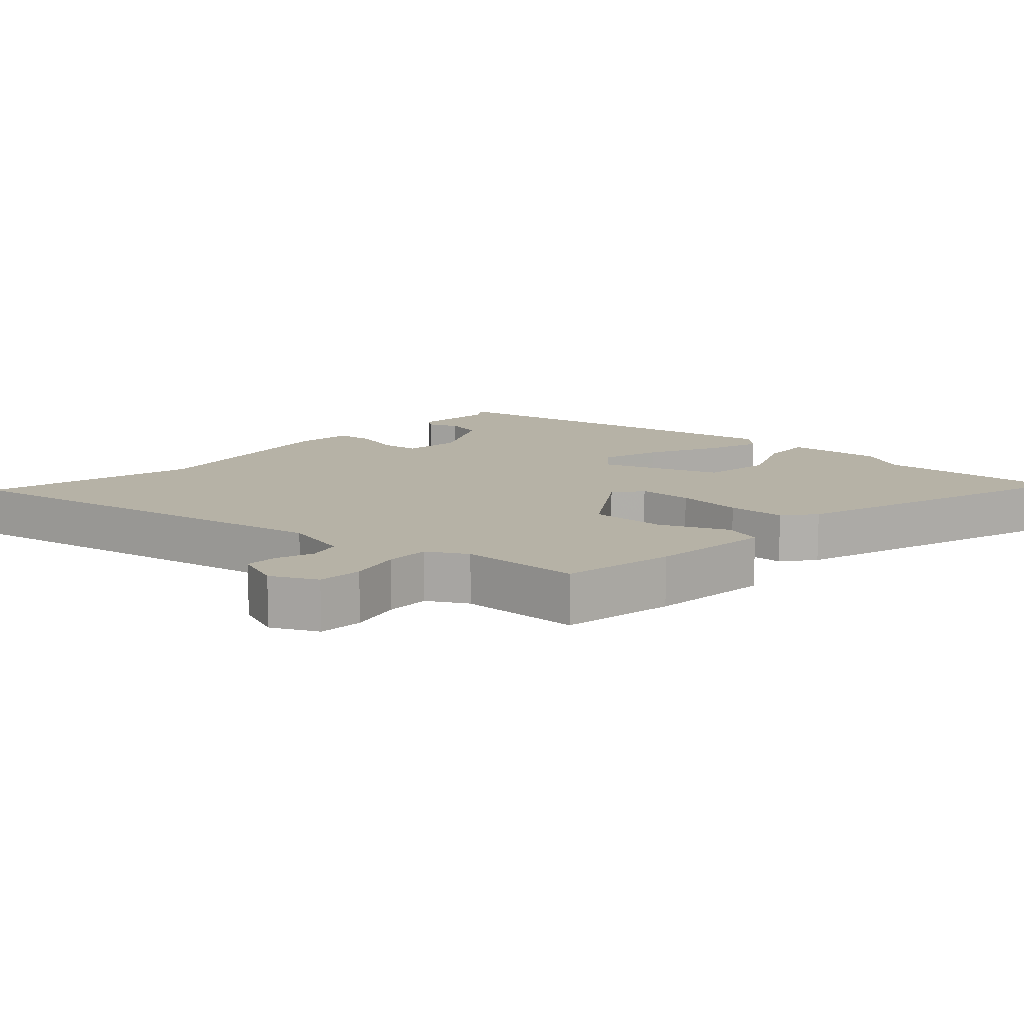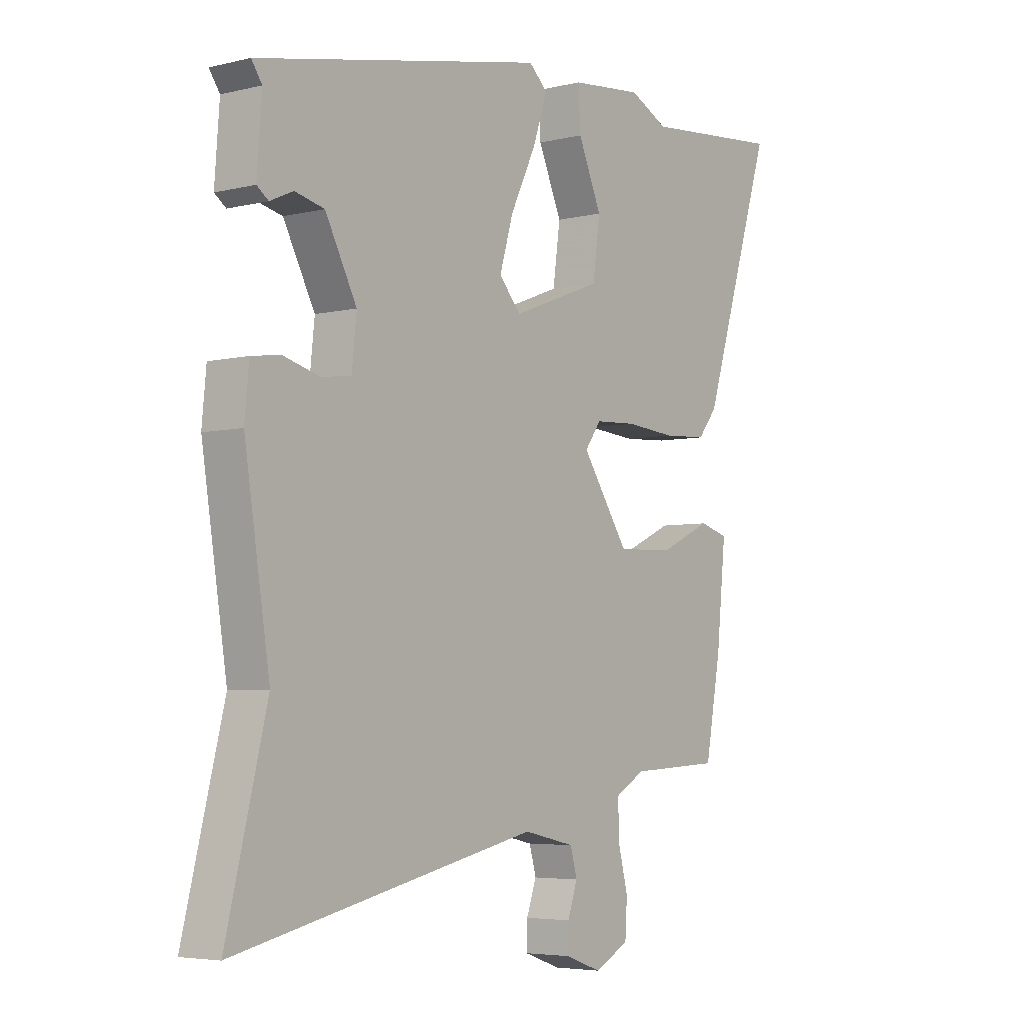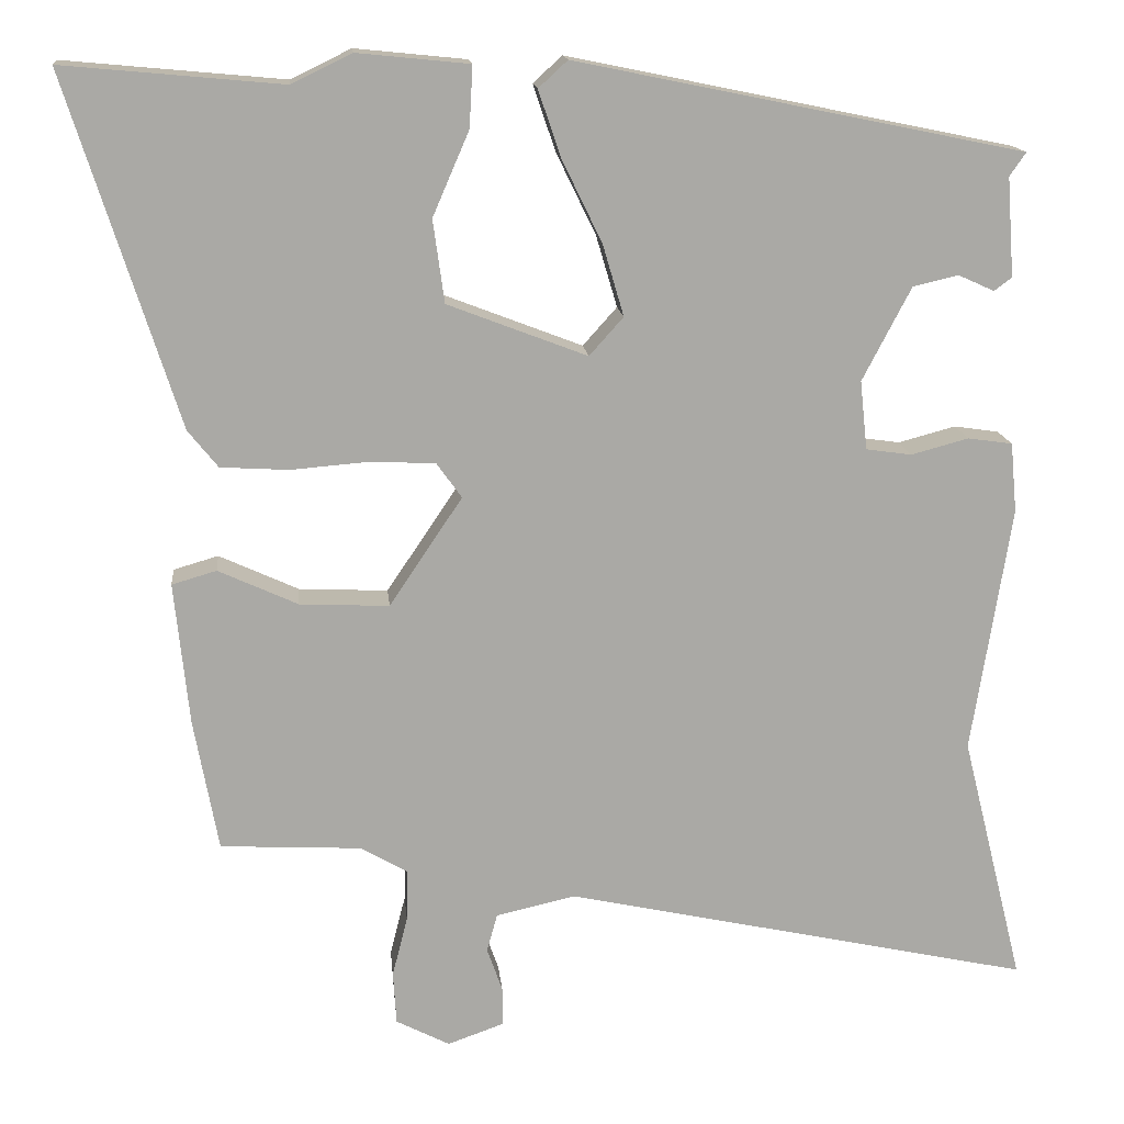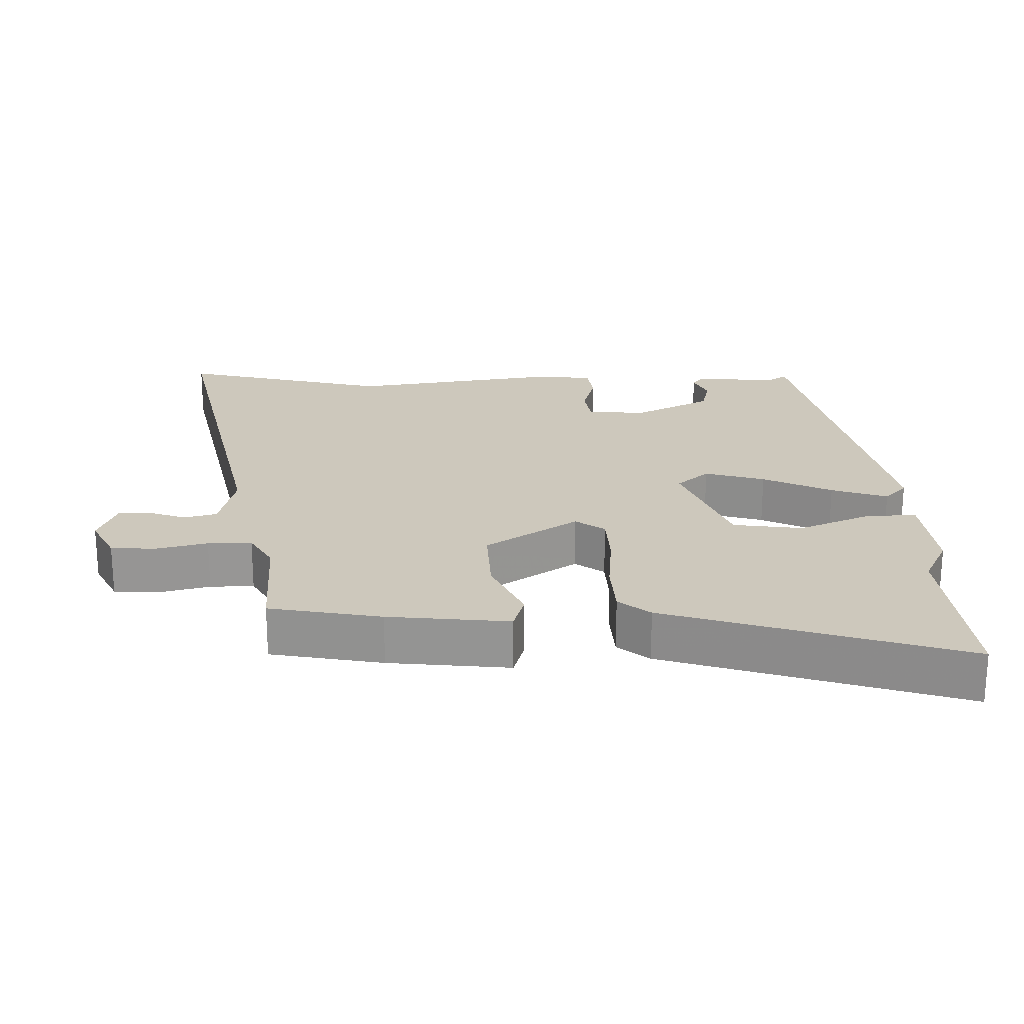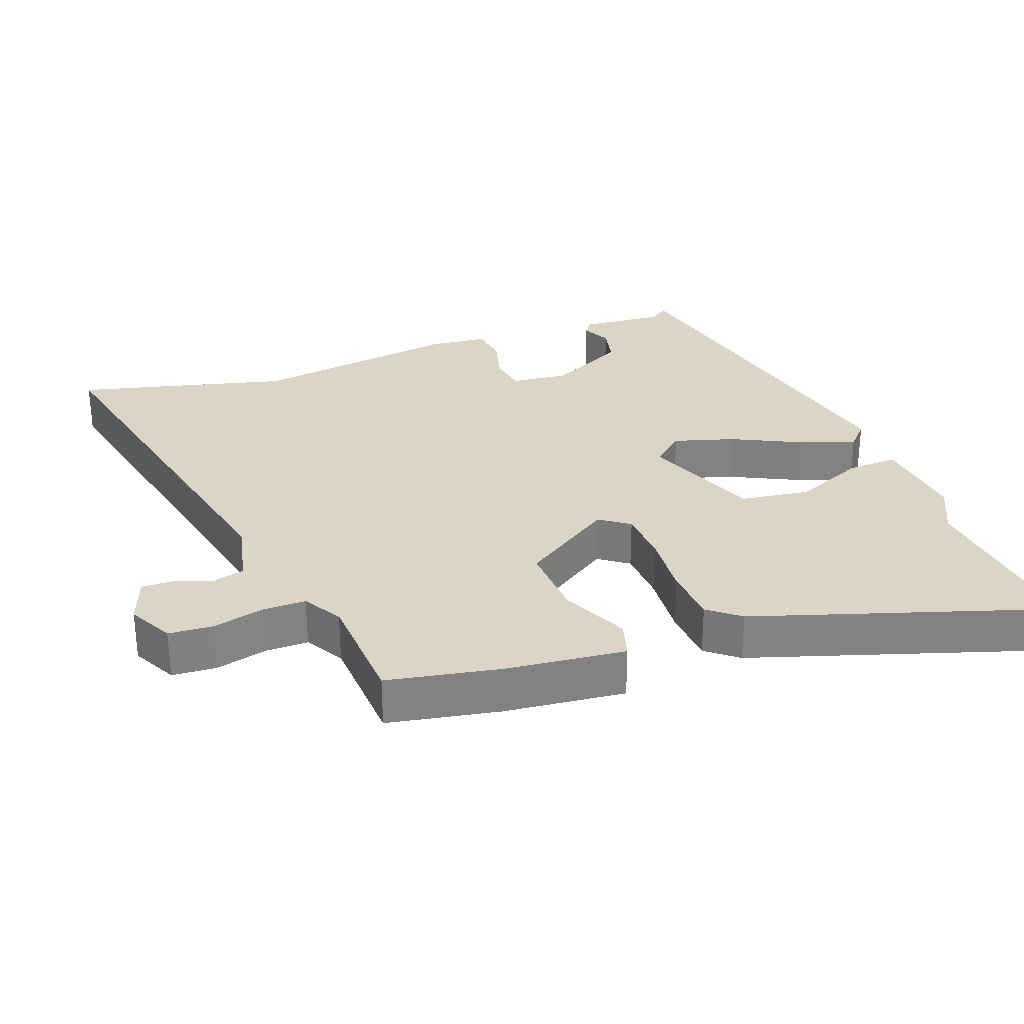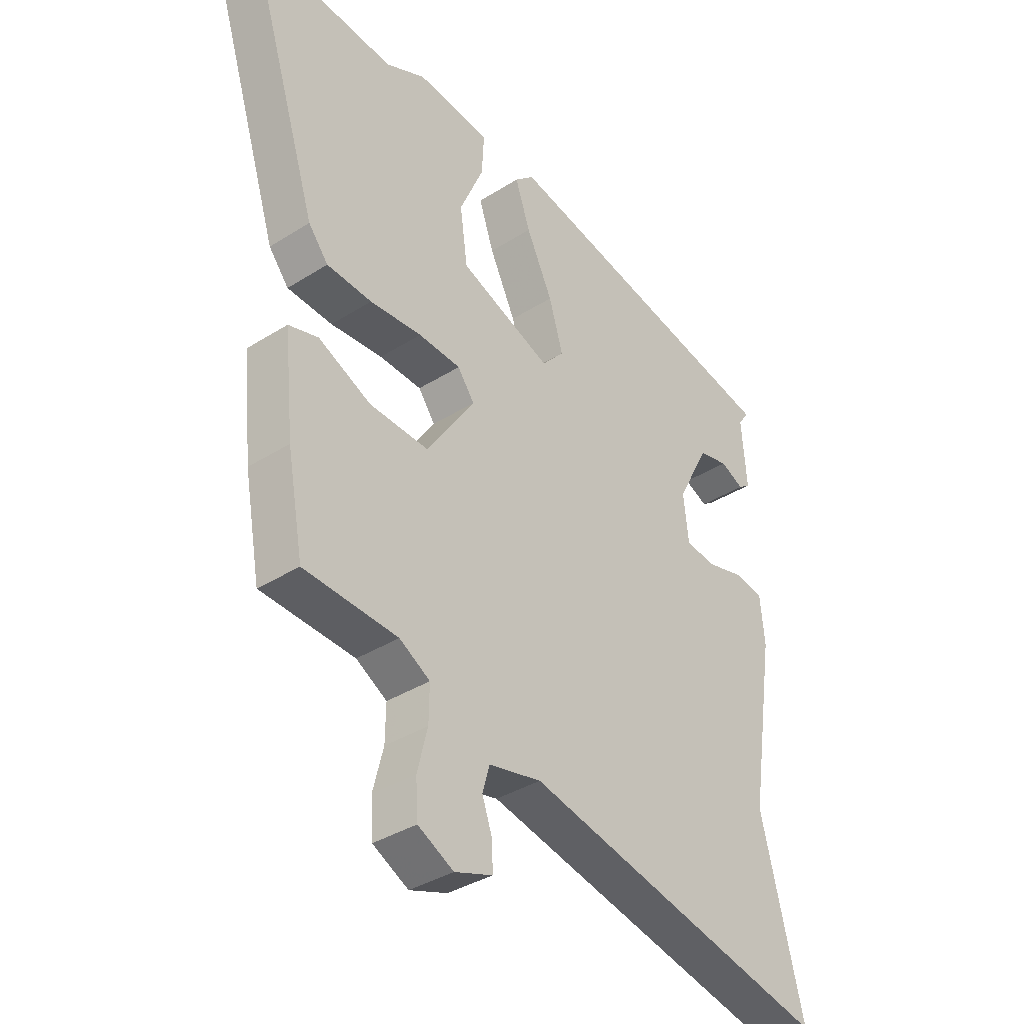
<metadata>
{"format":"obj","ext":"obj","renderer":"f3d","projection":"perspective","resolution":1024,"background":"white","views":[{"elev":12.2,"azim":-136.7,"up":"+Y"},{"elev":-4.8,"azim":127.5,"up":"+Z"},{"elev":15.0,"azim":-5.6,"up":"+Z"},{"elev":22.2,"azim":-91.0,"up":"+Y"},{"elev":29.5,"azim":-110.2,"up":"+Y"},{"elev":-36.9,"azim":-50.7,"up":"+Z"}]}
</metadata>
<code>
v -0.481 0.07 -0.447
v -0.511 0.07 -0.284
v -0.529 0.07 -0.108
v -0.474 0.07 -0.092
v -0.376 0.07 -0.137
v -0.266 0.07 -0.142
v -0.176 0.07 -0.008
v -0.207 0.07 0.035
v -0.286 0.07 0.039
v -0.383 0.07 0.031
v -0.467 0.07 0.036
v -0.504 0.07 0.082
v -0.641 0.07 0.513
v -0.371 0.07 0.488
v -0.297 0.07 0.524
v -0.159 0.07 0.51
v -0.163 0.07 0.435
v -0.208 0.07 0.331
v -0.194 0.07 0.229
v -0.022 0.07 0.163
v 0.02 0.07 0.21
v -0.006 0.07 0.298
v -0.055 0.07 0.399
v -0.083 0.07 0.481
v -0.047 0.07 0.514
v 0.504 0.07 0.401
v 0.484 0.07 0.372
v 0.493 0.07 0.25
v 0.471 0.07 0.234
v 0.427 0.07 0.254
v 0.371 0.07 0.241
v 0.311 0.07 0.126
v 0.32 0.07 0.041
v 0.376 0.07 0.033
v 0.447 0.07 0.052
v 0.502 0.07 0.044
v 0.51 0.07 -0.042
v 0.462 0.07 -0.347
v 0.539 0.07 -0.656
v -0.039 0.07 -0.531
v -0.137 0.07 -0.553
v -0.15 0.07 -0.6
v -0.131 0.07 -0.654
v -0.13 0.07 -0.702
v -0.2 0.07 -0.727
v -0.266 0.07 -0.693
v -0.27 0.07 -0.628
v -0.251 0.07 -0.553
v -0.25 0.07 -0.489
v -0.307 0.07 -0.456
v -0.481 0 -0.447
v -0.511 0 -0.284
v -0.529 0 -0.108
v -0.474 0 -0.092
v -0.376 0 -0.137
v -0.266 0 -0.142
v -0.176 0 -0.008
v -0.207 0 0.035
v -0.286 0 0.039
v -0.383 0 0.031
v -0.467 0 0.036
v -0.504 0 0.082
v -0.641 0 0.513
v -0.371 0 0.488
v -0.297 0 0.524
v -0.159 0 0.51
v -0.163 0 0.435
v -0.208 0 0.331
v -0.194 0 0.229
v -0.022 0 0.163
v 0.02 0 0.21
v -0.006 0 0.298
v -0.055 0 0.399
v -0.083 0 0.481
v -0.047 0 0.514
v 0.504 0 0.401
v 0.484 0 0.372
v 0.493 0 0.25
v 0.471 0 0.234
v 0.427 0 0.254
v 0.371 0 0.241
v 0.311 0 0.126
v 0.32 0 0.041
v 0.376 0 0.033
v 0.447 0 0.052
v 0.502 0 0.044
v 0.51 0 -0.042
v 0.462 0 -0.347
v 0.539 0 -0.656
v -0.039 0 -0.531
v -0.137 0 -0.553
v -0.15 0 -0.6
v -0.131 0 -0.654
v -0.13 0 -0.702
v -0.2 0 -0.727
v -0.266 0 -0.693
v -0.27 0 -0.628
v -0.251 0 -0.553
v -0.25 0 -0.489
v -0.307 0 -0.456
f 45 46 47 48
f 45 48 49
f 42 43 44 45
f 41 42 45 49
f 40 41 49 50
f 38 39 40 50
f 34 35 36 37
f 33 34 37 38
f 27 28 29 30
f 27 30 31
f 26 27 31
f 25 26 31
f 22 23 24 25
f 21 22 25 31
f 20 21 31 32
f 15 16 17 18
f 14 15 18 19
f 13 14 19
f 12 13 19
f 9 10 11 12
f 8 9 12 19
f 7 8 19 20
f 2 3 4 5
f 2 5 6
f 1 2 6
f 33 38 50 1
f 6 7 20 32
f 1 6 32 33
f 98 97 96 95
f 99 98 95
f 95 94 93 92
f 99 95 92 91
f 100 99 91 90
f 100 90 89 88
f 87 86 85 84
f 88 87 84 83
f 80 79 78 77
f 81 80 77
f 81 77 76
f 81 76 75
f 75 74 73 72
f 81 75 72 71
f 82 81 71 70
f 68 67 66 65
f 69 68 65 64
f 69 64 63
f 69 63 62
f 62 61 60 59
f 69 62 59 58
f 70 69 58 57
f 55 54 53 52
f 56 55 52
f 56 52 51
f 51 100 88 83
f 82 70 57 56
f 83 82 56 51
f 1 51 52 2
f 2 52 53 3
f 3 53 54 4
f 4 54 55 5
f 5 55 56 6
f 6 56 57 7
f 7 57 58 8
f 8 58 59 9
f 9 59 60 10
f 10 60 61 11
f 11 61 62 12
f 12 62 63 13
f 13 63 64 14
f 14 64 65 15
f 15 65 66 16
f 16 66 67 17
f 17 67 68 18
f 18 68 69 19
f 19 69 70 20
f 20 70 71 21
f 21 71 72 22
f 22 72 73 23
f 23 73 74 24
f 24 74 75 25
f 25 75 76 26
f 26 76 77 27
f 27 77 78 28
f 28 78 79 29
f 29 79 80 30
f 30 80 81 31
f 31 81 82 32
f 32 82 83 33
f 33 83 84 34
f 34 84 85 35
f 35 85 86 36
f 36 86 87 37
f 37 87 88 38
f 38 88 89 39
f 39 89 90 40
f 40 90 91 41
f 41 91 92 42
f 42 92 93 43
f 43 93 94 44
f 44 94 95 45
f 45 95 96 46
f 46 96 97 47
f 47 97 98 48
f 48 98 99 49
f 49 99 100 50
f 50 100 51 1

</code>
